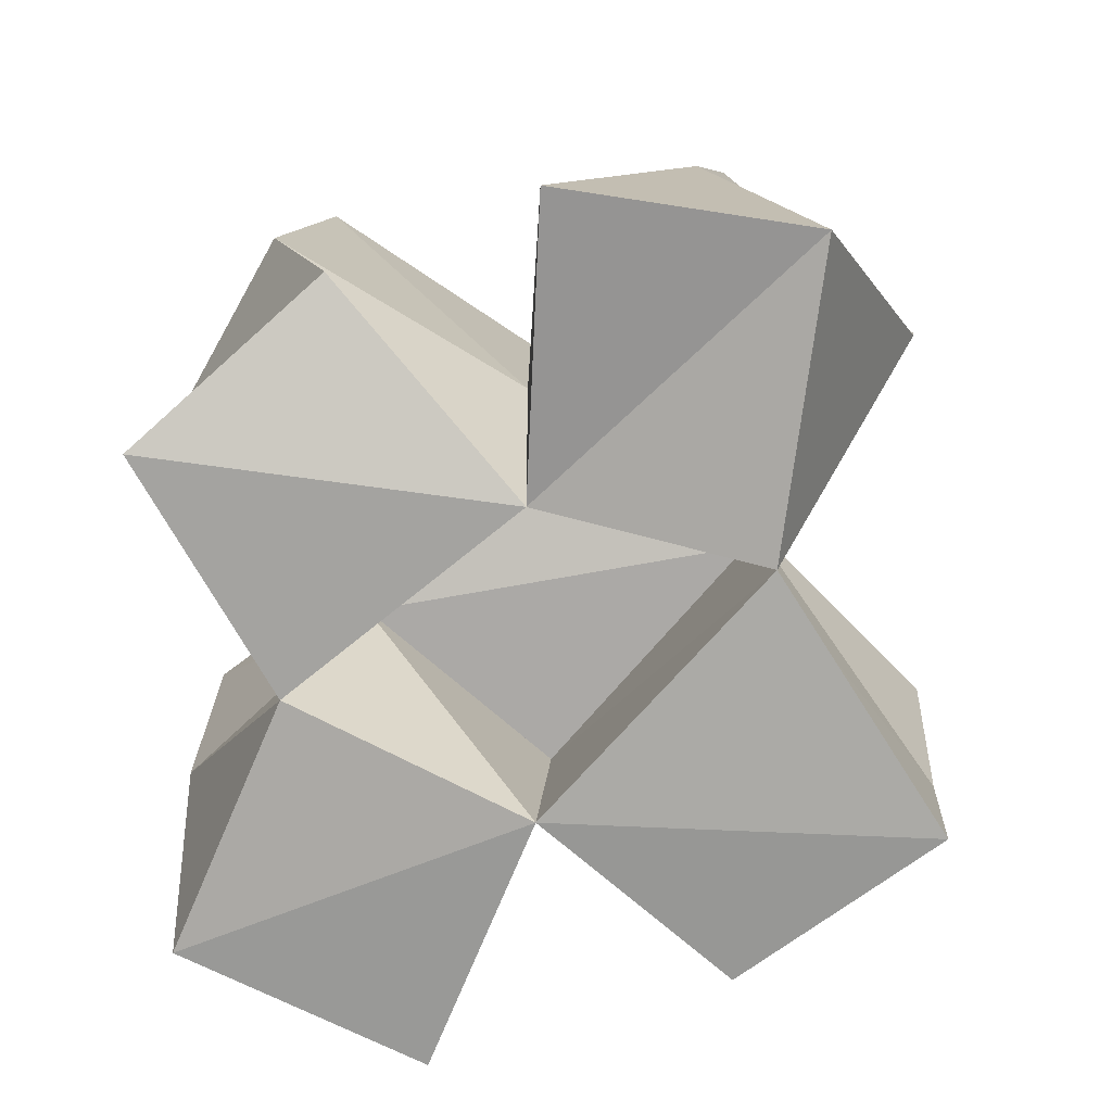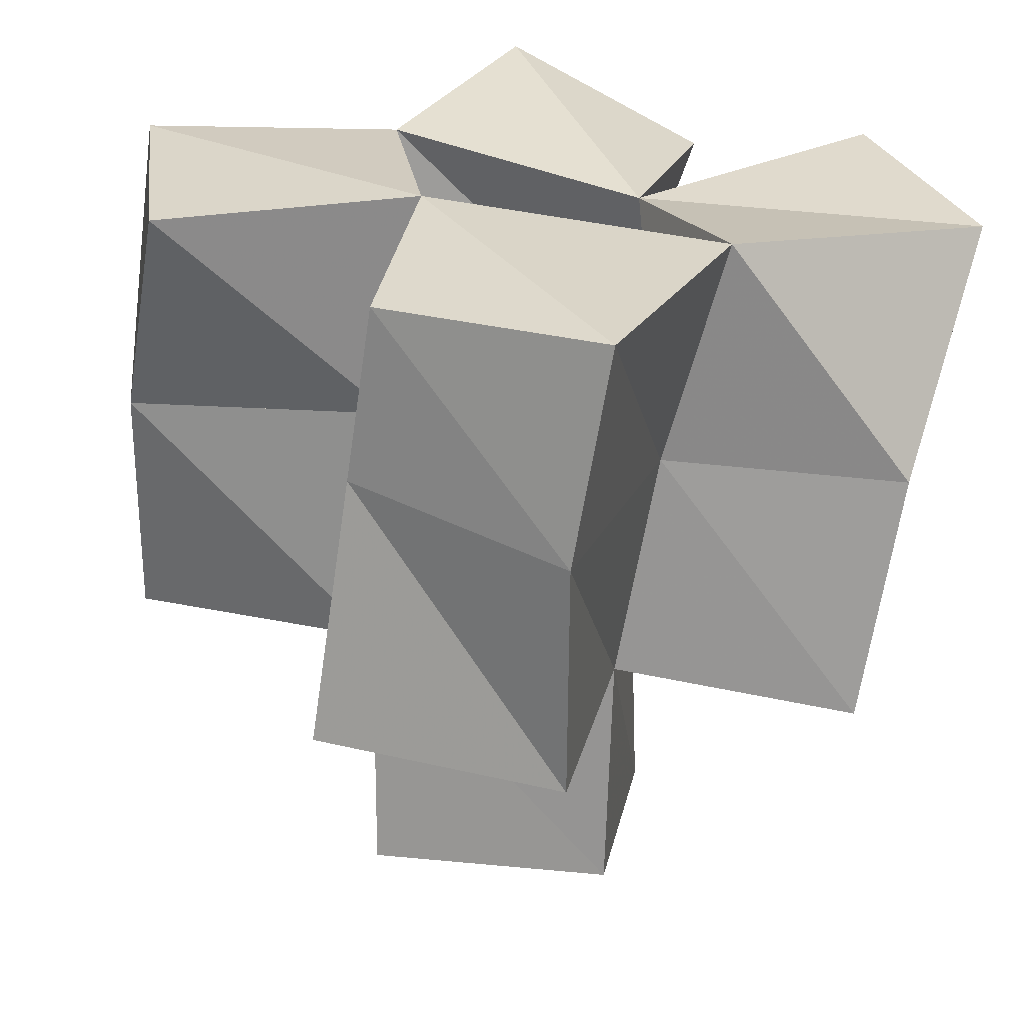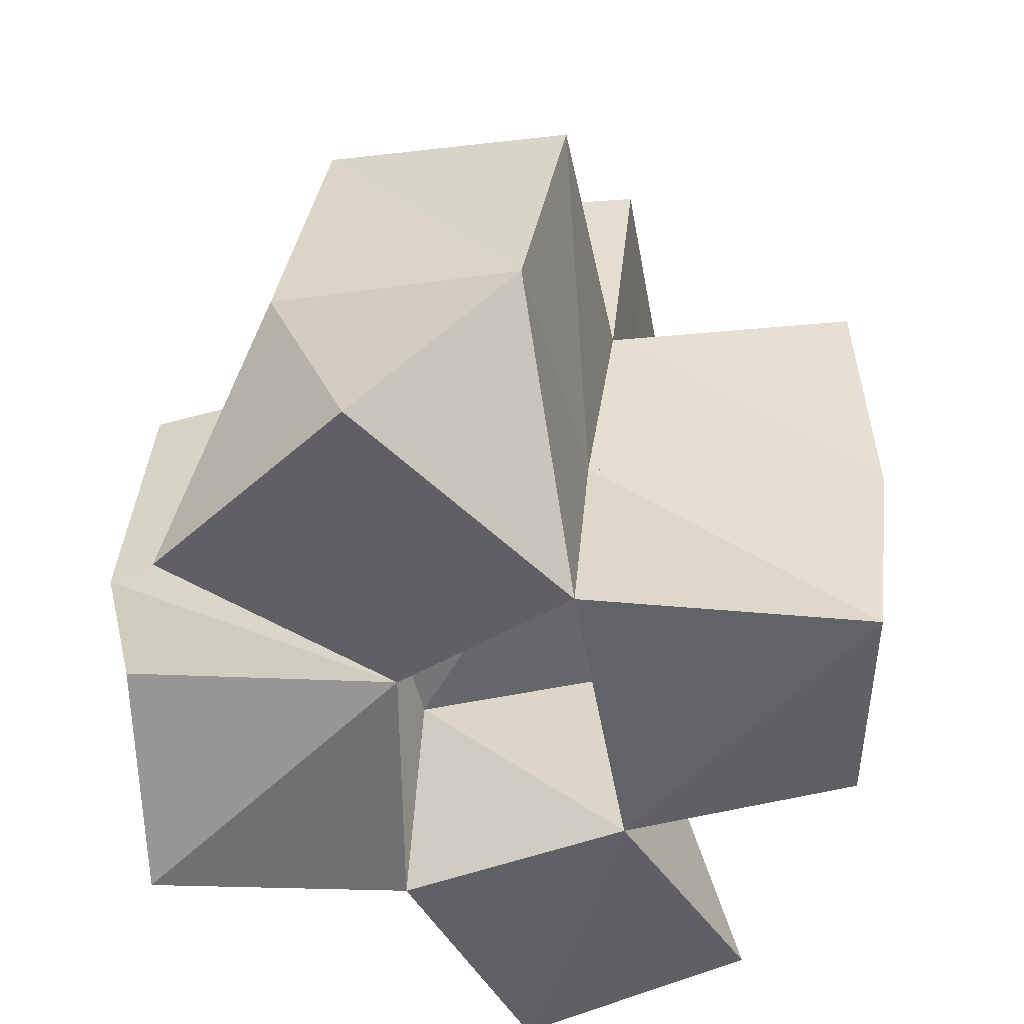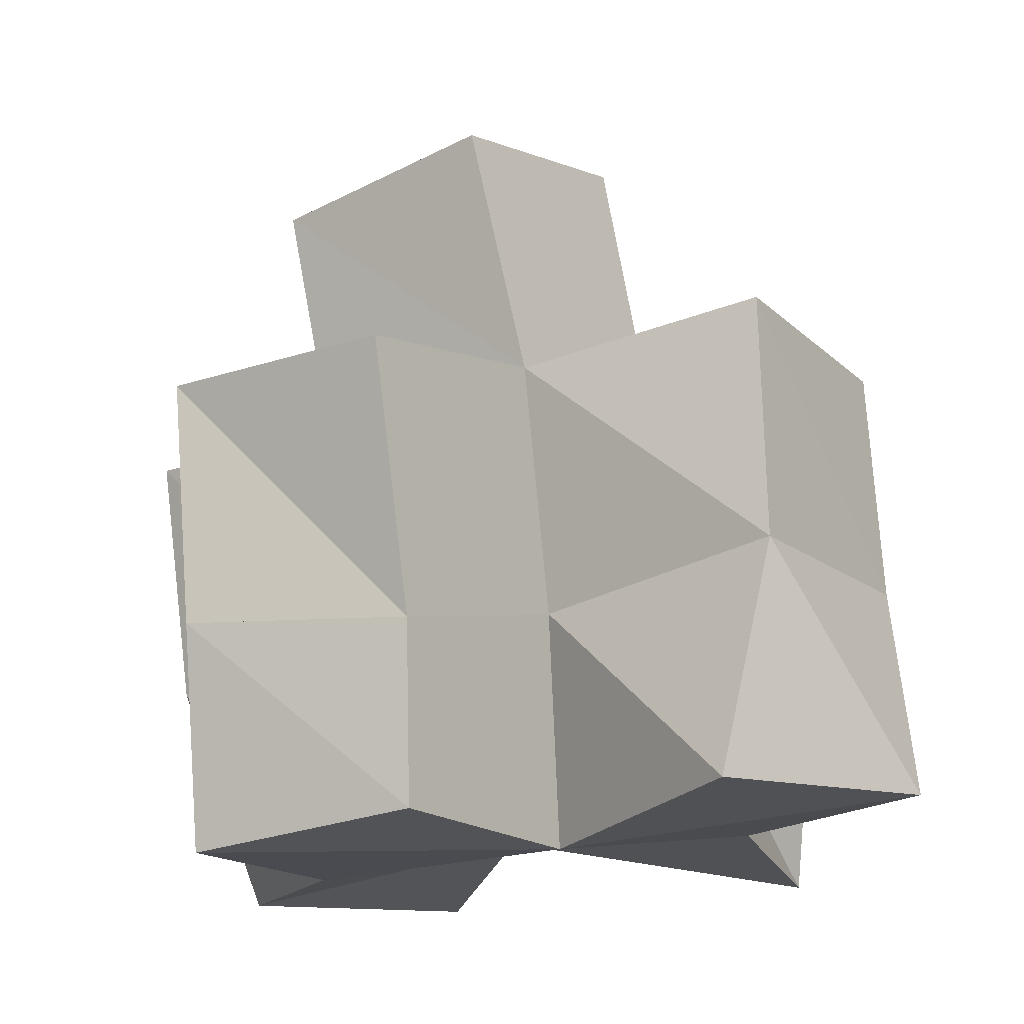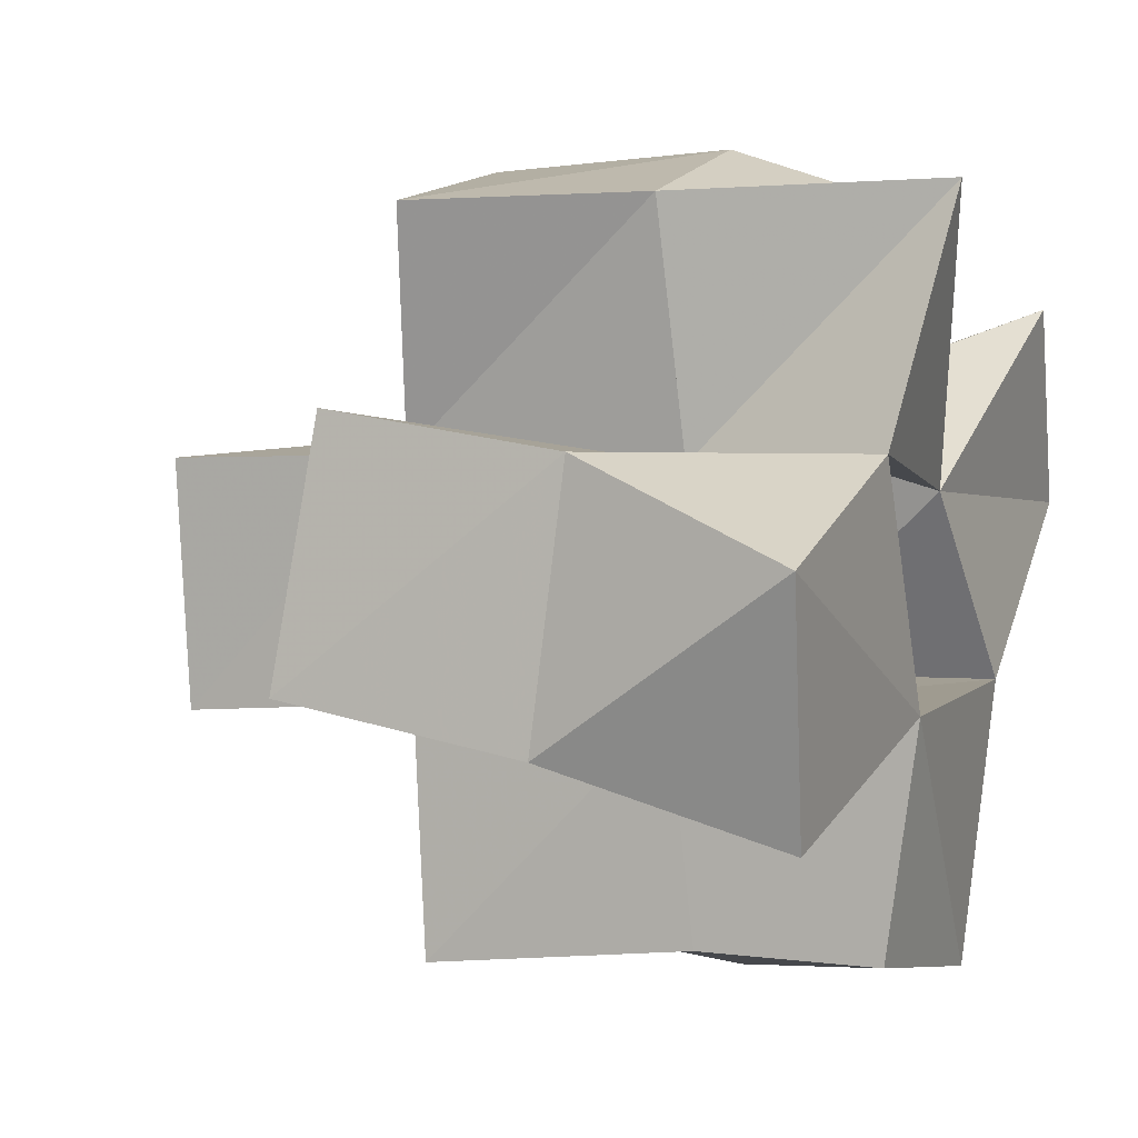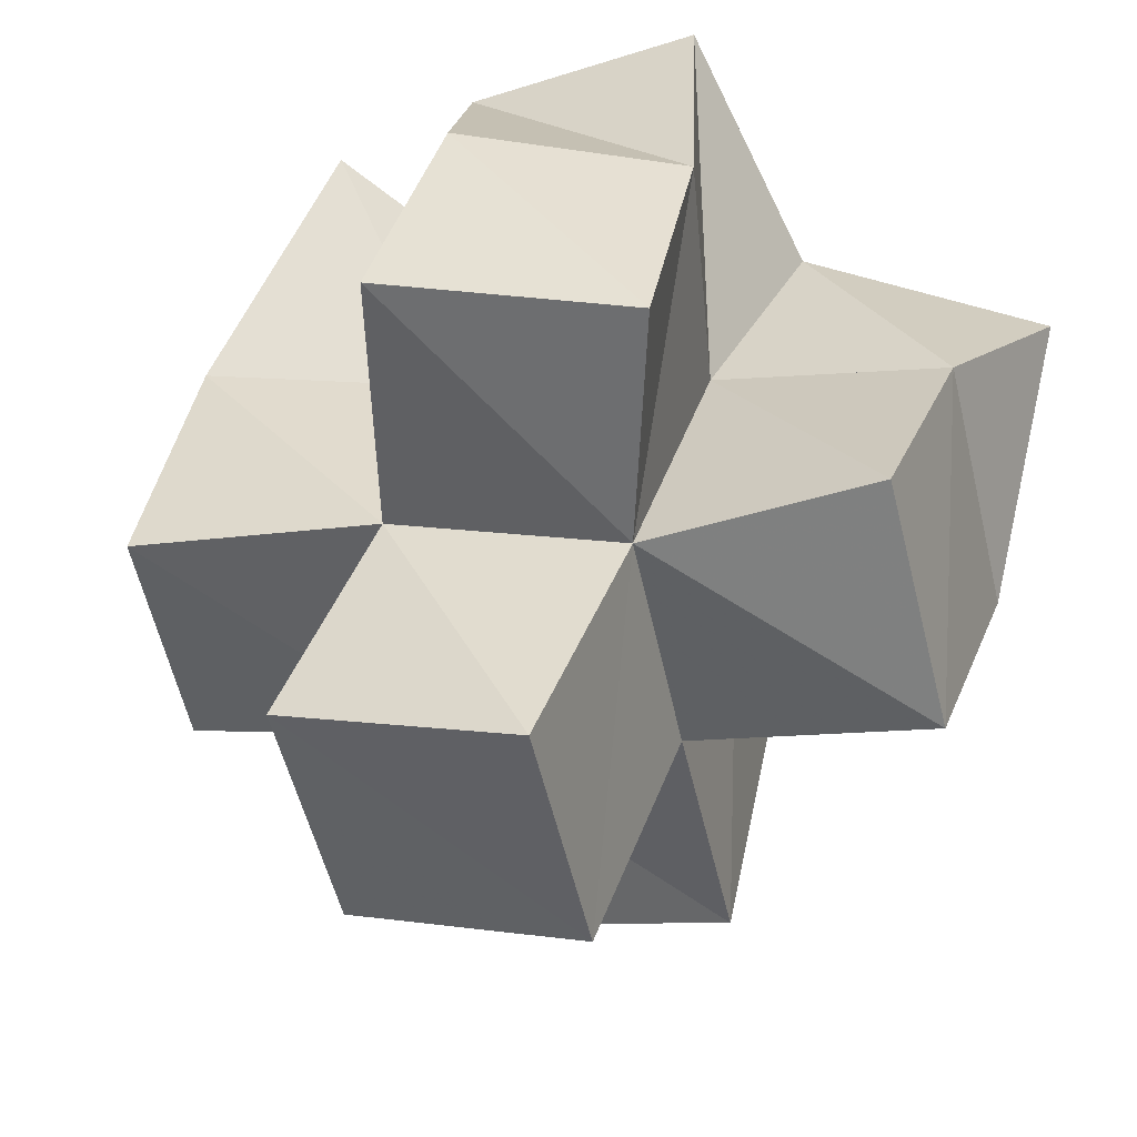
<metadata>
{"format":"obj","ext":"obj","renderer":"f3d","projection":"perspective","resolution":1024,"background":"white","views":[{"elev":-77.5,"azim":58.2,"up":"+Y"},{"elev":-60.3,"azim":-7.6,"up":"+Z"},{"elev":-53.2,"azim":110.2,"up":"+Y"},{"elev":-13.8,"azim":-133.0,"up":"+Y"},{"elev":15.3,"azim":-71.0,"up":"+Z"},{"elev":33.2,"azim":-167.8,"up":"+Z"}]}
</metadata>
<code>
v 0.4404 0.1113 0.4774
v 0.438 0.1573 0.4893
v 0.4917 0.1031 0.4863
v 0.4909 0.1494 0.4828
v 0.4345 0.1118 0.527
v 0.4507 0.1551 0.5393
v 0.4856 0.1089 0.5347
v 0.4977 0.1485 0.5273
v 0.4843 0.1066 0.4409
v 0.4838 0.1419 0.4396
v 0.5272 0.1006 0.4248
v 0.5256 0.144 0.4197
v 0.5517 0.1006 0.4756
v 0.5454 0.148 0.4739
v 0.5369 0.11 0.5163
v 0.5482 0.155 0.5234
v 0.5103 0.1028 0.5792
v 0.5009 0.1556 0.5756
v 0.5526 0.1156 0.5663
v 0.5474 0.1551 0.5777
v 0.6045 0.1 0.4991
v 0.5948 0.1444 0.4699
v 0.5855 0.1 0.5434
v 0.5995 0.1534 0.5189
v 0.4436 0.2065 0.4935
v 0.4928 0.2 0.4781
v 0.457 0.2023 0.542
v 0.502 0.2044 0.524
v 0.483 0.1943 0.4304
v 0.5318 0.1928 0.4201
v 0.5431 0.1947 0.468
v 0.5497 0.2006 0.5195
v 0.4997 0.2047 0.5719
v 0.5508 0.204 0.5709
v 0.5927 0.1945 0.4609
v 0.5993 0.2032 0.5093
v 0.4996 0.2501 0.4694
v 0.5478 0.2422 0.4606
v 0.5093 0.2564 0.5178
v 0.5576 0.2487 0.5091
f 1 2 4
f 3 1 4
f 2 6 8
f 4 2 8
f 6 5 7
f 8 6 7
f 5 1 3
f 7 5 3
f 8 7 3
f 4 8 3
f 2 1 5
f 6 2 5
f 9 10 12
f 11 9 12
f 10 4 14
f 12 10 14
f 4 3 13
f 14 4 13
f 3 9 11
f 13 3 11
f 14 13 11
f 12 14 11
f 10 9 3
f 4 10 3
f 7 8 16
f 15 7 16
f 8 18 20
f 16 8 20
f 18 17 19
f 20 18 19
f 17 7 15
f 19 17 15
f 20 19 15
f 16 20 15
f 8 7 17
f 18 8 17
f 13 14 22
f 21 13 22
f 14 16 24
f 22 14 24
f 16 15 23
f 24 16 23
f 15 13 21
f 23 15 21
f 24 23 21
f 22 24 21
f 14 13 15
f 16 14 15
f 2 25 26
f 4 2 26
f 25 27 28
f 26 25 28
f 27 6 8
f 28 27 8
f 6 2 4
f 8 6 4
f 28 8 4
f 26 28 4
f 25 2 6
f 27 25 6
f 10 29 30
f 12 10 30
f 29 26 31
f 30 29 31
f 26 4 14
f 31 26 14
f 4 10 12
f 14 4 12
f 31 14 12
f 30 31 12
f 29 10 4
f 26 29 4
f 8 28 32
f 16 8 32
f 28 33 34
f 32 28 34
f 33 18 20
f 34 33 20
f 18 8 16
f 20 18 16
f 34 20 16
f 32 34 16
f 28 8 18
f 33 28 18
f 14 31 35
f 22 14 35
f 31 32 36
f 35 31 36
f 32 16 24
f 36 32 24
f 16 14 22
f 24 16 22
f 36 24 22
f 35 36 22
f 31 14 16
f 32 31 16
f 4 26 31
f 14 4 31
f 26 28 32
f 31 26 32
f 28 8 16
f 32 28 16
f 8 4 14
f 16 8 14
f 32 16 14
f 31 32 14
f 26 4 8
f 28 26 8
f 26 37 38
f 31 26 38
f 37 39 40
f 38 37 40
f 39 28 32
f 40 39 32
f 28 26 31
f 32 28 31
f 40 32 31
f 38 40 31
f 37 26 28
f 39 37 28

</code>
